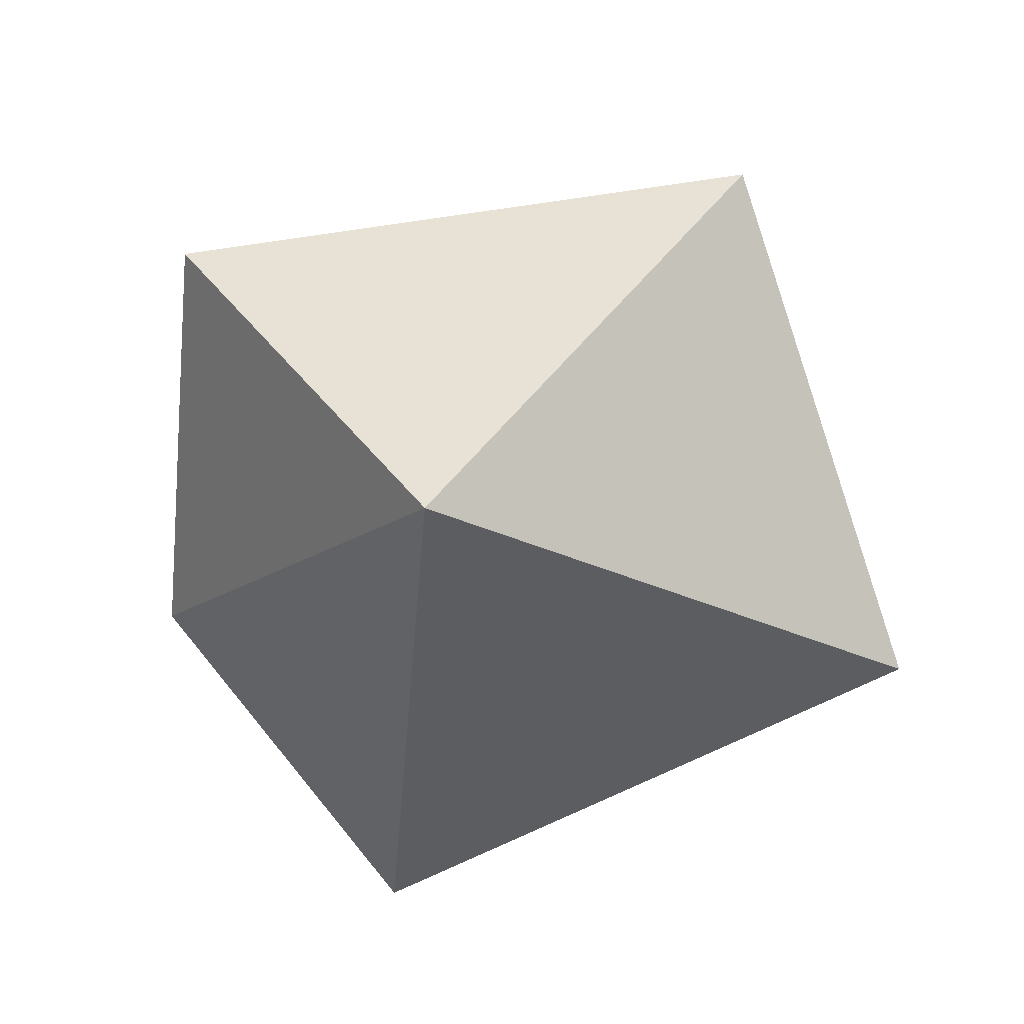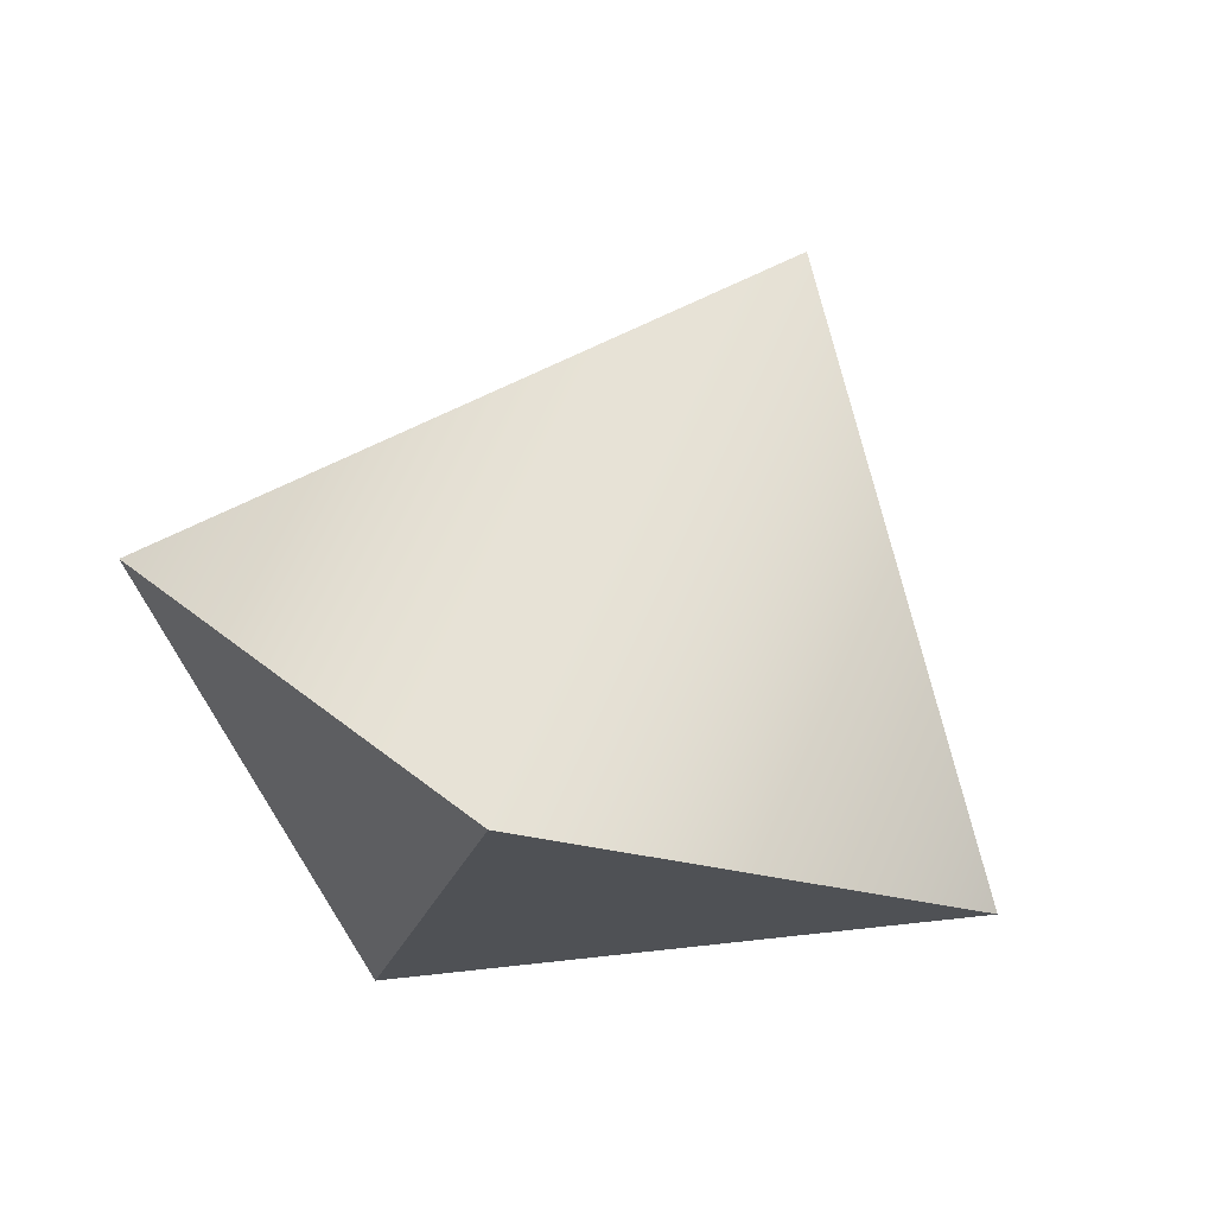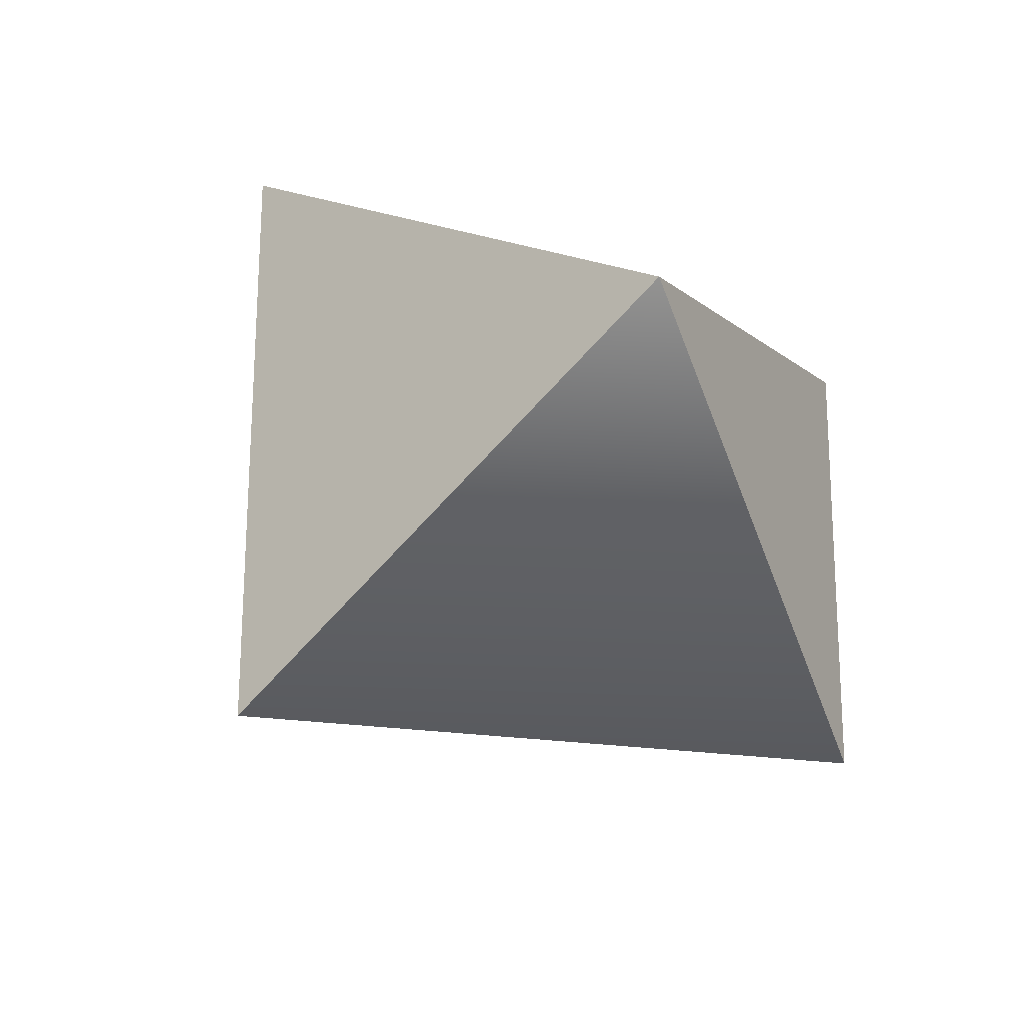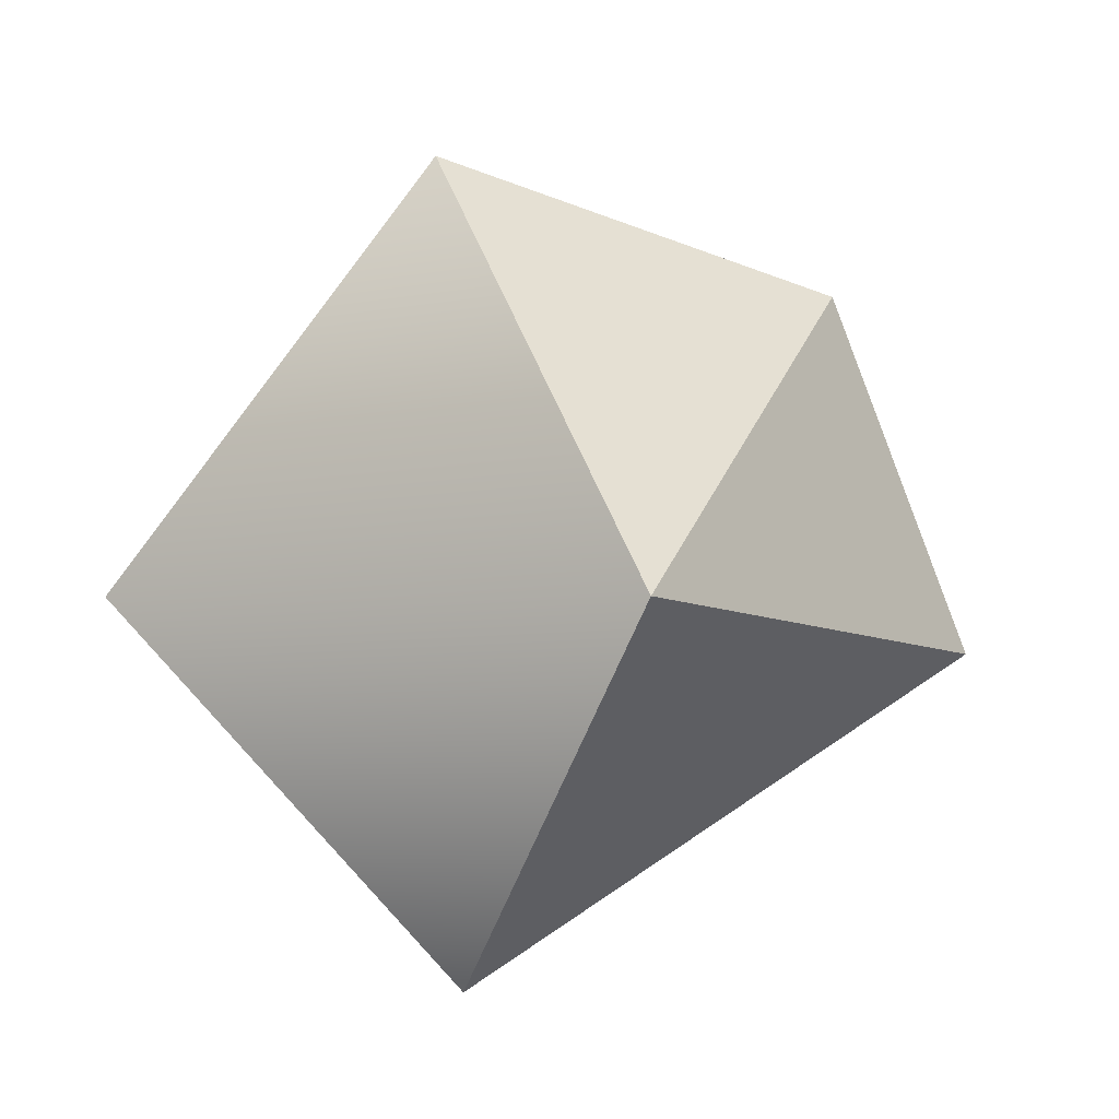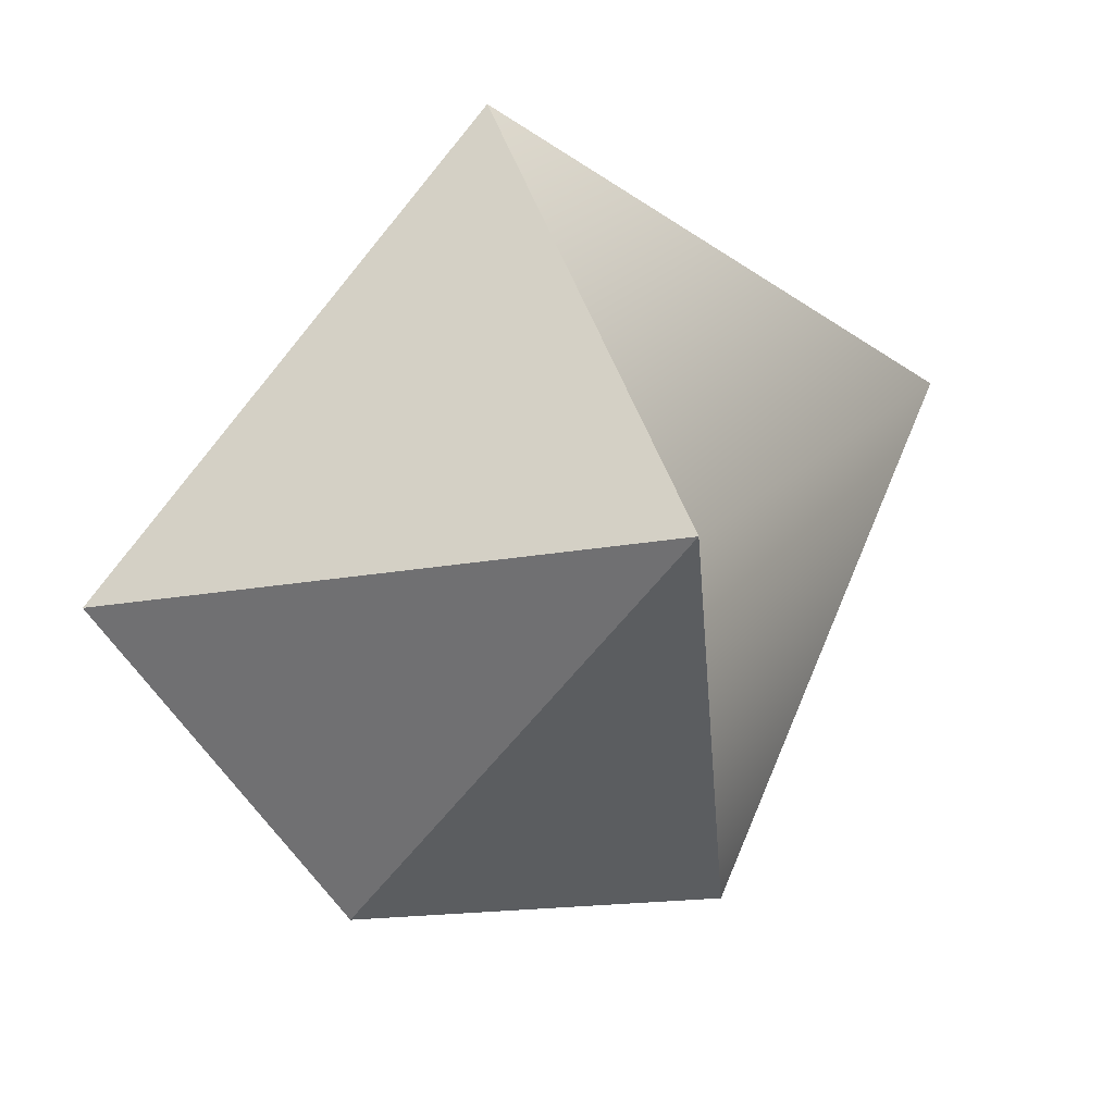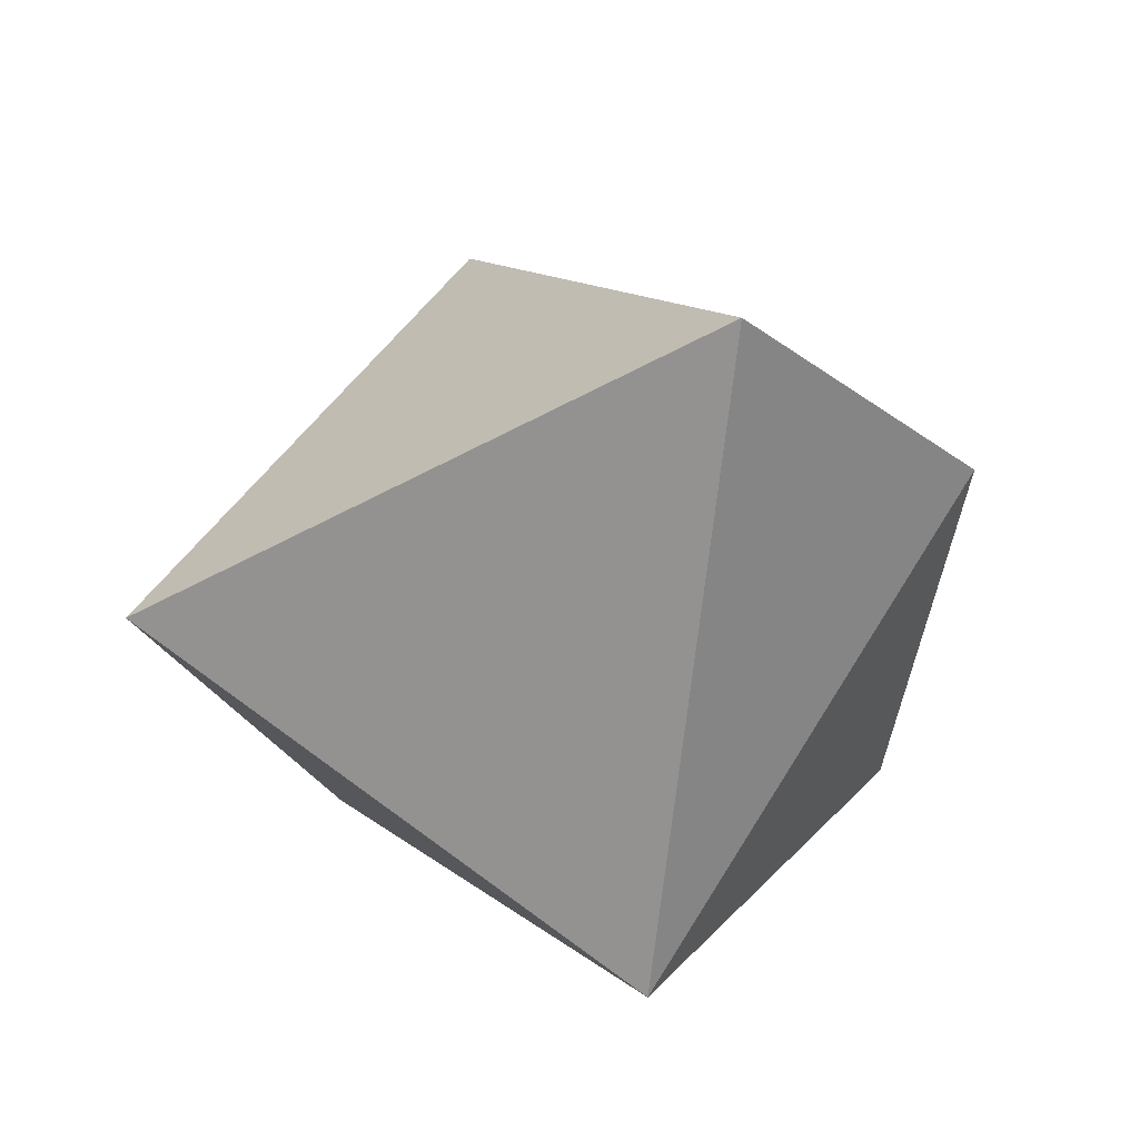
<metadata>
{"format":"obj","ext":"obj","renderer":"f3d","projection":"perspective","resolution":1024,"background":"white","views":[{"elev":-56.5,"azim":-106.9,"up":"+Y"},{"elev":30.9,"azim":-62.7,"up":"+Y"},{"elev":77.4,"azim":-147.2,"up":"+Z"},{"elev":70.6,"azim":7.6,"up":"+Y"},{"elev":20.2,"azim":144.8,"up":"+Z"},{"elev":-50.9,"azim":71.4,"up":"+Y"}]}
</metadata>
<code>
o Cube.001_Cube.008
v -0.4503 9.543 6.396
v -6.383 13.21 1.878
v -2.856 7 -2.139
v 1.726 17.63 2.285
v -2.622 12.9 -6.229
v 3.936 12.25 -4.911
v 6.816 9.829 -0.04675
f 1 2 3
f 4 5 2
f 6 7 3
f 1 3 7
f 3 2 5
f 4 6 5
f 5 6 3
f 4 7 6
f 1 4 2
f 7 4 1

</code>
